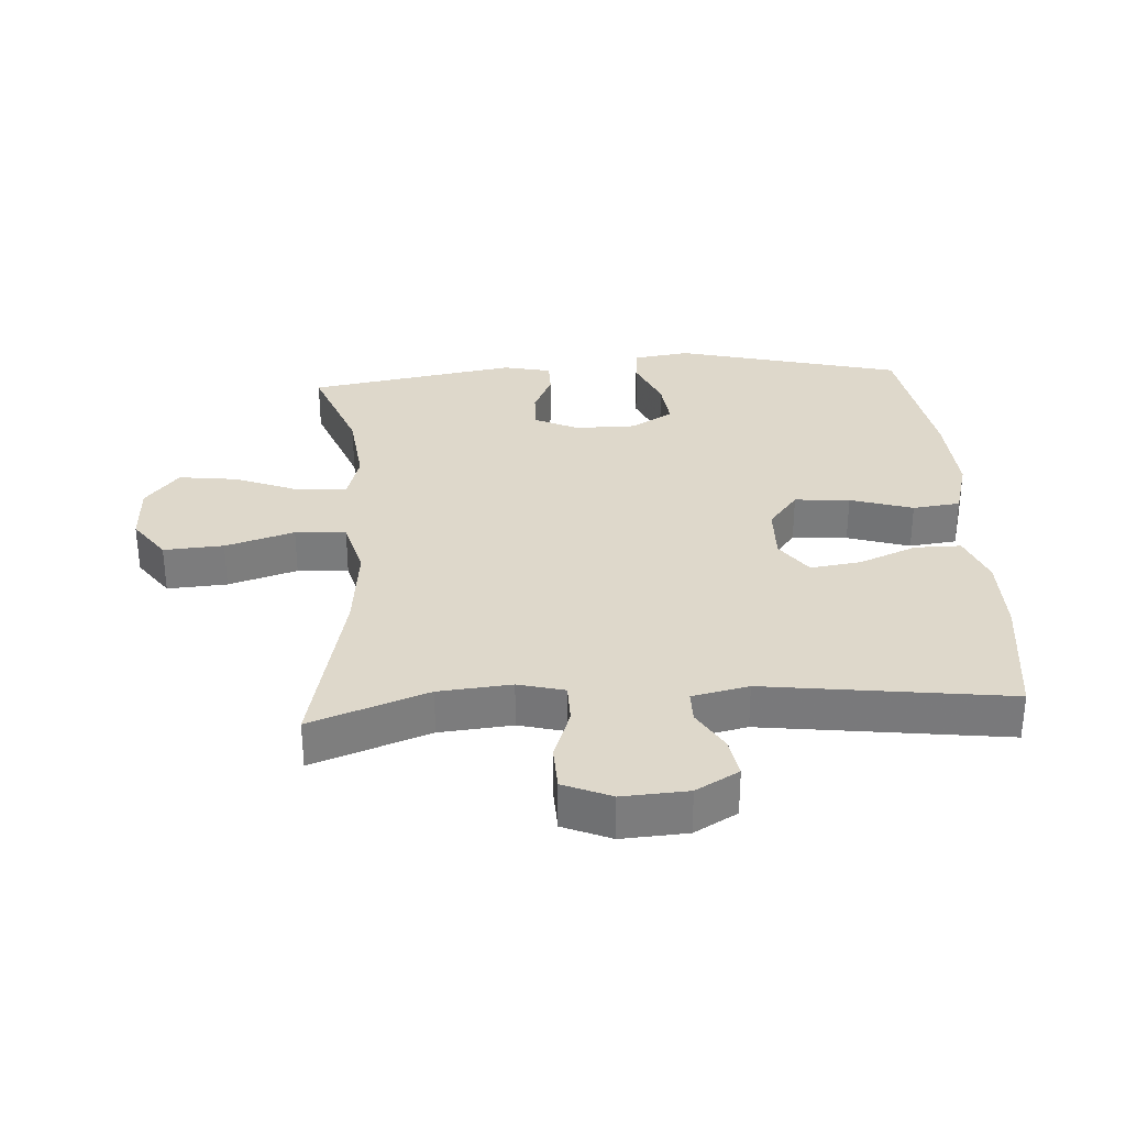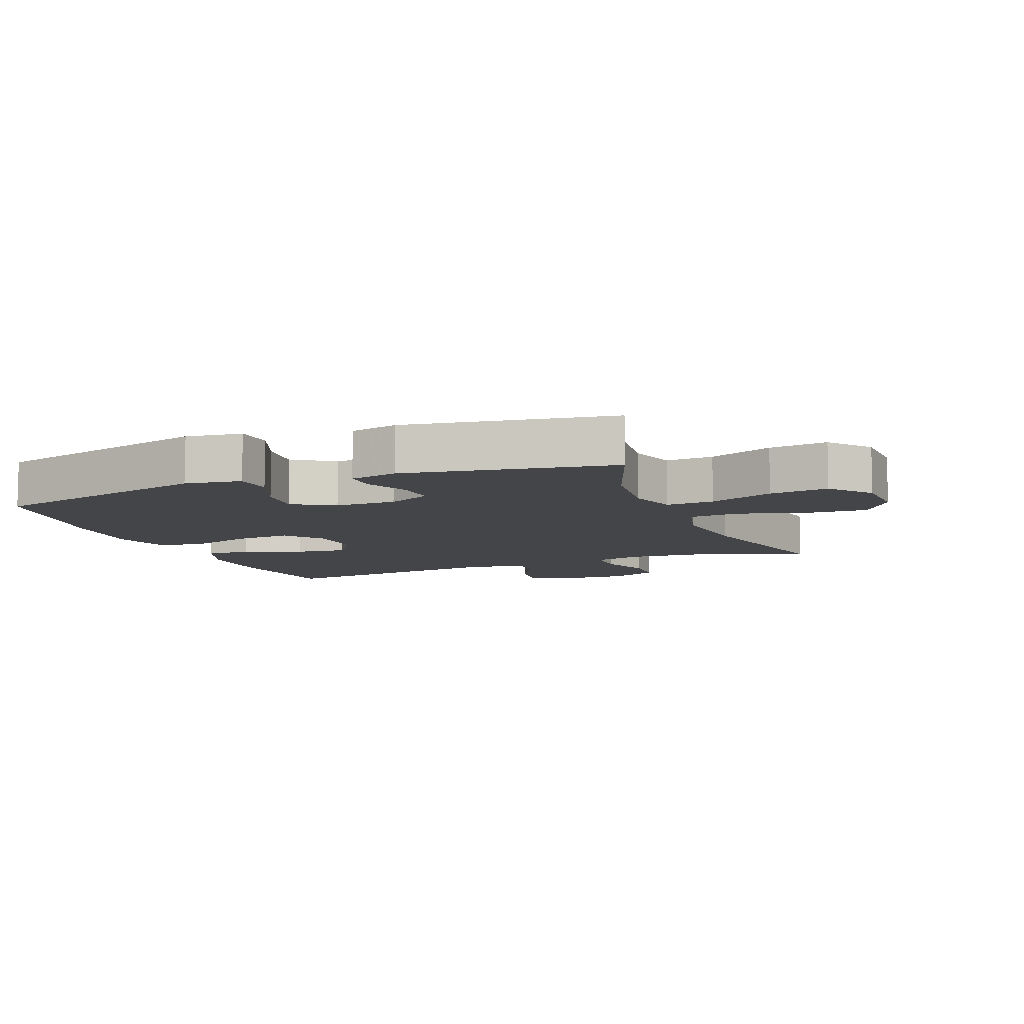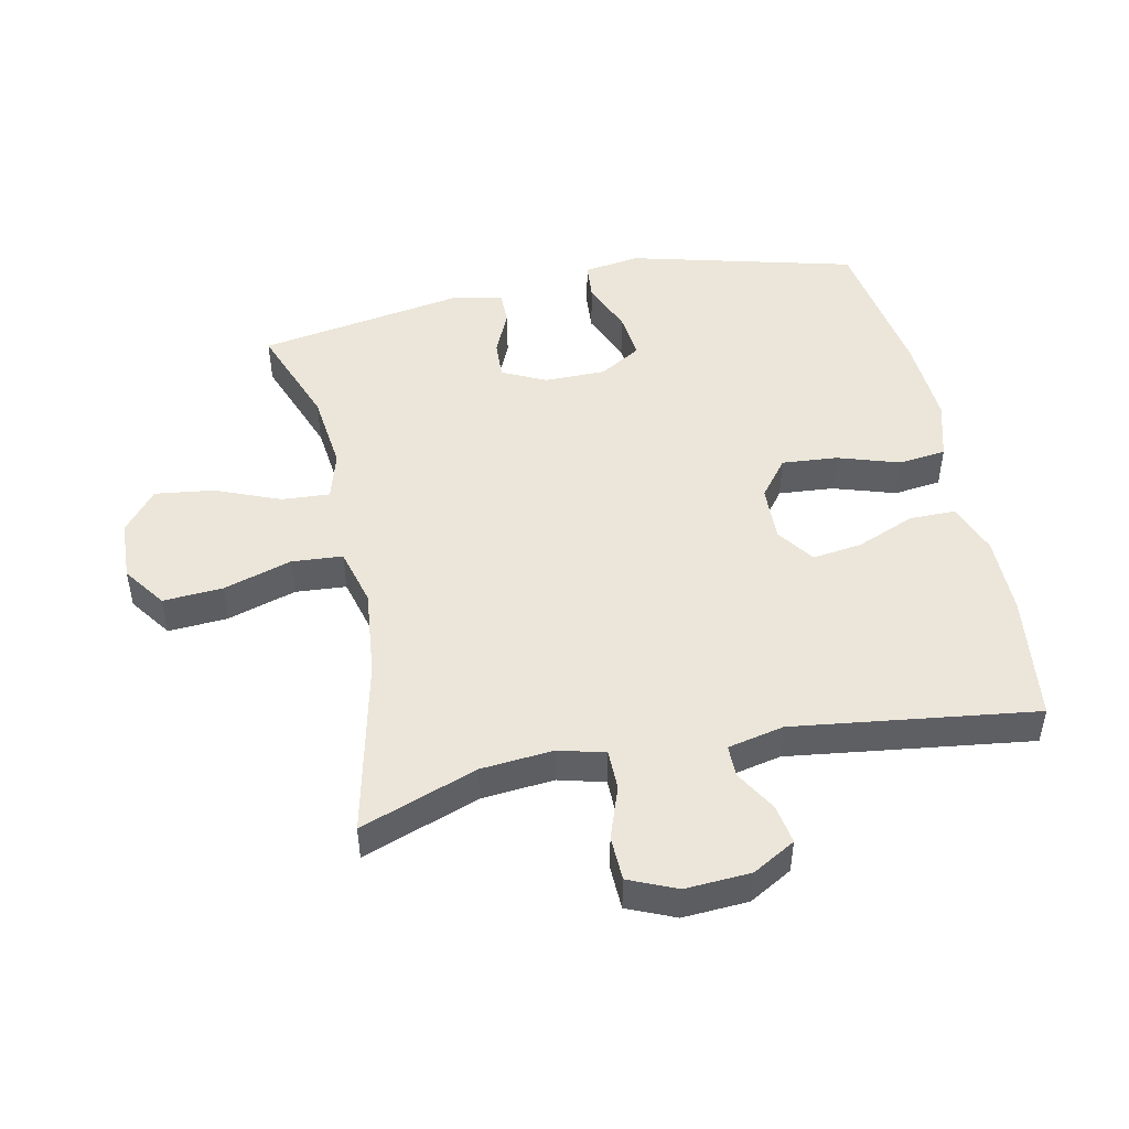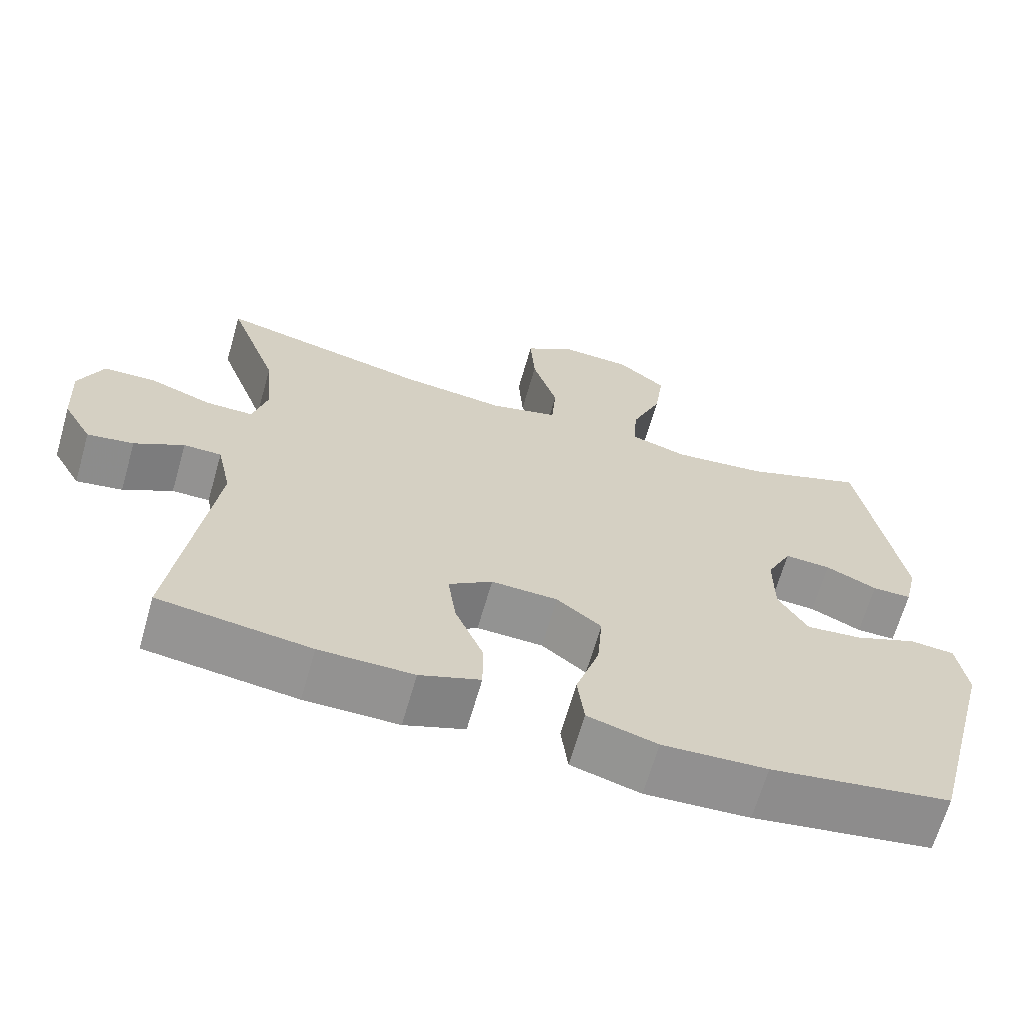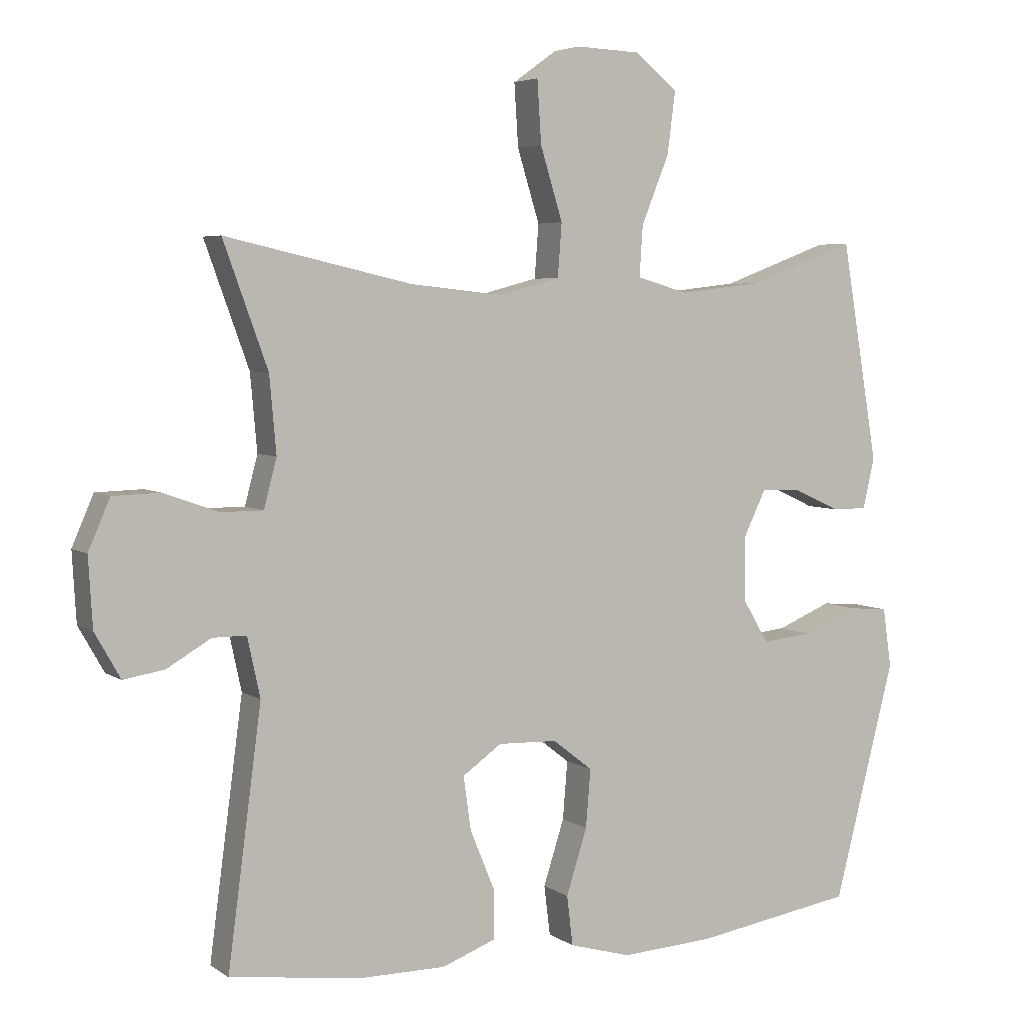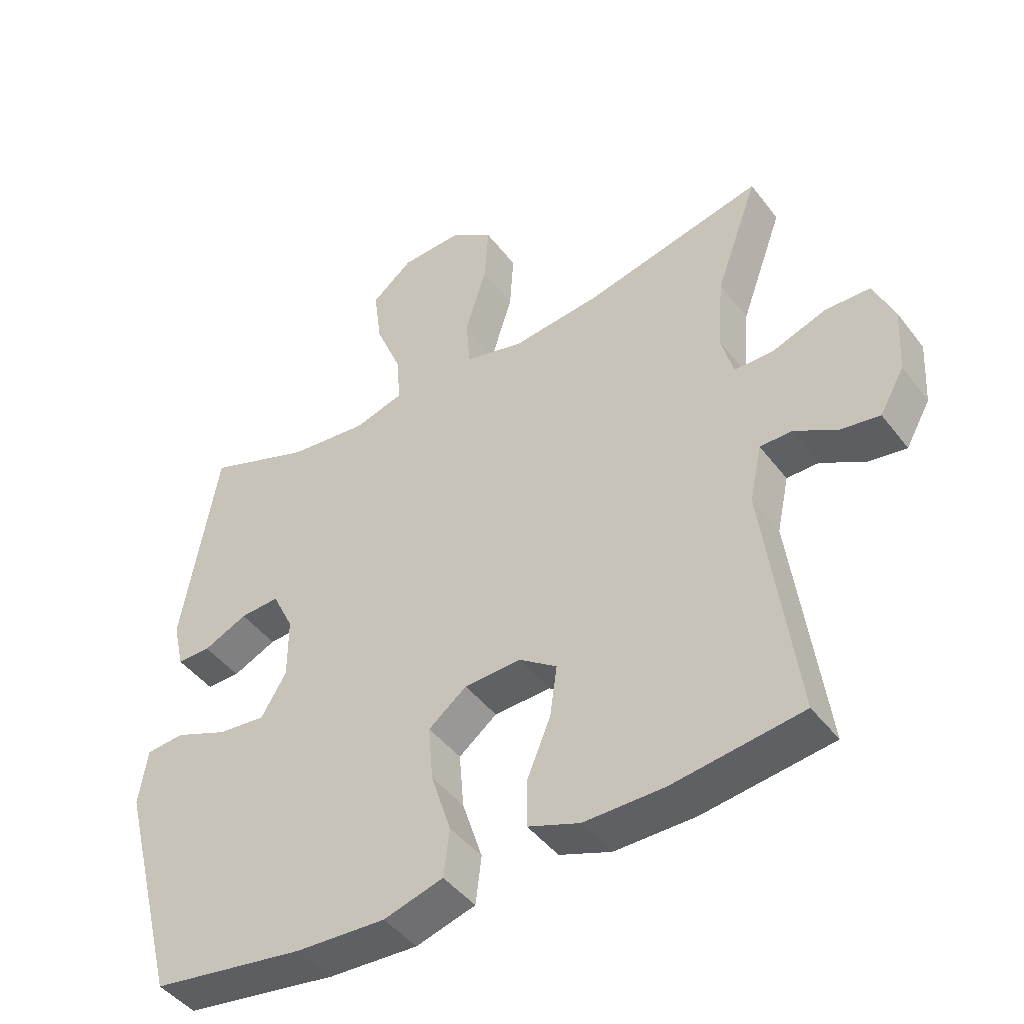
<metadata>
{"format":"obj","ext":"obj","renderer":"f3d","projection":"perspective","resolution":1024,"background":"white","views":[{"elev":31.6,"azim":86.2,"up":"+Y"},{"elev":-8.8,"azim":-68.3,"up":"+Y"},{"elev":48.0,"azim":78.1,"up":"+Y"},{"elev":-66.4,"azim":164.0,"up":"+Z"},{"elev":4.8,"azim":152.6,"up":"+Z"},{"elev":-45.1,"azim":34.8,"up":"+Z"}]}
</metadata>
<code>
v 0.5 0.07 -0.5
v 0.3 0.07 -0.526
v 0.176 0.07 -0.526
v 0.096 0.07 -0.496
v 0.096 0.07 -0.424
v 0.133 0.07 -0.334
v 0.144 0.07 -0.255
v 0.086 0.07 -0.214
v -0.002 0.07 -0.217
v -0.061 0.07 -0.263
v -0.054 0.07 -0.349
v -0.023 0.07 -0.446
v -0.032 0.07 -0.52
v -0.124 0.07 -0.546
v -0.262 0.07 -0.538
v -0.5 0.07 -0.5
v -0.591 0.07 -0.147
v -0.578 0.07 -0.059
v -0.519 0.07 -0.054
v -0.437 0.07 -0.088
v -0.363 0.07 -0.096
v -0.324 0.07 -0.031
v -0.324 0.07 0.065
v -0.357 0.07 0.133
v -0.418 0.07 0.13
v -0.486 0.07 0.099
v -0.538 0.07 0.099
v -0.555 0.07 0.174
v -0.5 0.07 0.5
v -0.339 0.07 0.44
v -0.216 0.07 0.426
v -0.14 0.07 0.448
v -0.145 0.07 0.523
v -0.186 0.07 0.624
v -0.198 0.07 0.716
v -0.134 0.07 0.768
v -0.039 0.07 0.772
v 0.027 0.07 0.725
v 0.021 0.07 0.632
v -0.012 0.07 0.525
v -0.006 0.07 0.446
v 0.085 0.07 0.422
v 0.223 0.07 0.437
v 0.5 0.07 0.5
v 0.434 0.07 0.318
v 0.424 0.07 0.205
v 0.443 0.07 0.133
v 0.506 0.07 0.133
v 0.587 0.07 0.162
v 0.657 0.07 0.16
v 0.689 0.07 0.086
v 0.683 0.07 -0.016
v 0.645 0.07 -0.083
v 0.584 0.07 -0.073
v 0.519 0.07 -0.035
v 0.469 0.07 -0.035
v 0.45 0.07 -0.123
v 0.5 0 -0.5
v 0.3 0 -0.526
v 0.176 0 -0.526
v 0.096 0 -0.496
v 0.096 0 -0.424
v 0.133 0 -0.334
v 0.144 0 -0.255
v 0.086 0 -0.214
v -0.002 0 -0.217
v -0.061 0 -0.263
v -0.054 0 -0.349
v -0.023 0 -0.446
v -0.032 0 -0.52
v -0.124 0 -0.546
v -0.262 0 -0.538
v -0.5 0 -0.5
v -0.591 0 -0.147
v -0.578 0 -0.059
v -0.519 0 -0.054
v -0.437 0 -0.088
v -0.363 0 -0.096
v -0.324 0 -0.031
v -0.324 0 0.065
v -0.357 0 0.133
v -0.418 0 0.13
v -0.486 0 0.099
v -0.538 0 0.099
v -0.555 0 0.174
v -0.5 0 0.5
v -0.339 0 0.44
v -0.216 0 0.426
v -0.14 0 0.448
v -0.145 0 0.523
v -0.186 0 0.624
v -0.198 0 0.716
v -0.134 0 0.768
v -0.039 0 0.772
v 0.027 0 0.725
v 0.021 0 0.632
v -0.012 0 0.525
v -0.006 0 0.446
v 0.085 0 0.422
v 0.223 0 0.437
v 0.5 0 0.5
v 0.434 0 0.318
v 0.424 0 0.205
v 0.443 0 0.133
v 0.506 0 0.133
v 0.587 0 0.162
v 0.657 0 0.16
v 0.689 0 0.086
v 0.683 0 -0.016
v 0.645 0 -0.083
v 0.584 0 -0.073
v 0.519 0 -0.035
v 0.469 0 -0.035
v 0.45 0 -0.123
f 52 53 54 55
f 52 55 56
f 51 52 56
f 48 49 50 51
f 47 48 51 56
f 46 47 56 57
f 43 44 45
f 42 43 45 46
f 41 42 46 57
f 37 38 39 40
f 37 40 41
f 36 37 41
f 33 34 35 36
f 32 33 36 41
f 31 32 41 57
f 27 28 29 30
f 25 26 27 30
f 24 25 30 31
f 23 24 31 57
f 17 18 19 20
f 17 20 21
f 16 17 21
f 15 16 21 22
f 11 12 13 14
f 10 11 14 15
f 3 4 5 6
f 3 6 7
f 2 3 7
f 1 2 7
f 57 1 7 8
f 10 15 22 23
f 9 10 23
f 8 9 23 57
f 112 111 110 109
f 113 112 109
f 113 109 108
f 108 107 106 105
f 113 108 105 104
f 114 113 104 103
f 102 101 100
f 103 102 100 99
f 114 103 99 98
f 97 96 95 94
f 98 97 94
f 98 94 93
f 93 92 91 90
f 98 93 90 89
f 114 98 89 88
f 87 86 85 84
f 87 84 83 82
f 88 87 82 81
f 114 88 81 80
f 77 76 75 74
f 78 77 74
f 78 74 73
f 79 78 73 72
f 71 70 69 68
f 72 71 68 67
f 63 62 61 60
f 64 63 60
f 64 60 59
f 64 59 58
f 65 64 58 114
f 80 79 72 67
f 80 67 66
f 114 80 66 65
f 1 58 59 2
f 2 59 60 3
f 3 60 61 4
f 4 61 62 5
f 5 62 63 6
f 6 63 64 7
f 7 64 65 8
f 8 65 66 9
f 9 66 67 10
f 10 67 68 11
f 11 68 69 12
f 12 69 70 13
f 13 70 71 14
f 14 71 72 15
f 15 72 73 16
f 16 73 74 17
f 17 74 75 18
f 18 75 76 19
f 19 76 77 20
f 20 77 78 21
f 21 78 79 22
f 22 79 80 23
f 23 80 81 24
f 24 81 82 25
f 25 82 83 26
f 26 83 84 27
f 27 84 85 28
f 28 85 86 29
f 29 86 87 30
f 30 87 88 31
f 31 88 89 32
f 32 89 90 33
f 33 90 91 34
f 34 91 92 35
f 35 92 93 36
f 36 93 94 37
f 37 94 95 38
f 38 95 96 39
f 39 96 97 40
f 40 97 98 41
f 41 98 99 42
f 42 99 100 43
f 43 100 101 44
f 44 101 102 45
f 45 102 103 46
f 46 103 104 47
f 47 104 105 48
f 48 105 106 49
f 49 106 107 50
f 50 107 108 51
f 51 108 109 52
f 52 109 110 53
f 53 110 111 54
f 54 111 112 55
f 55 112 113 56
f 56 113 114 57
f 57 114 58 1

</code>
